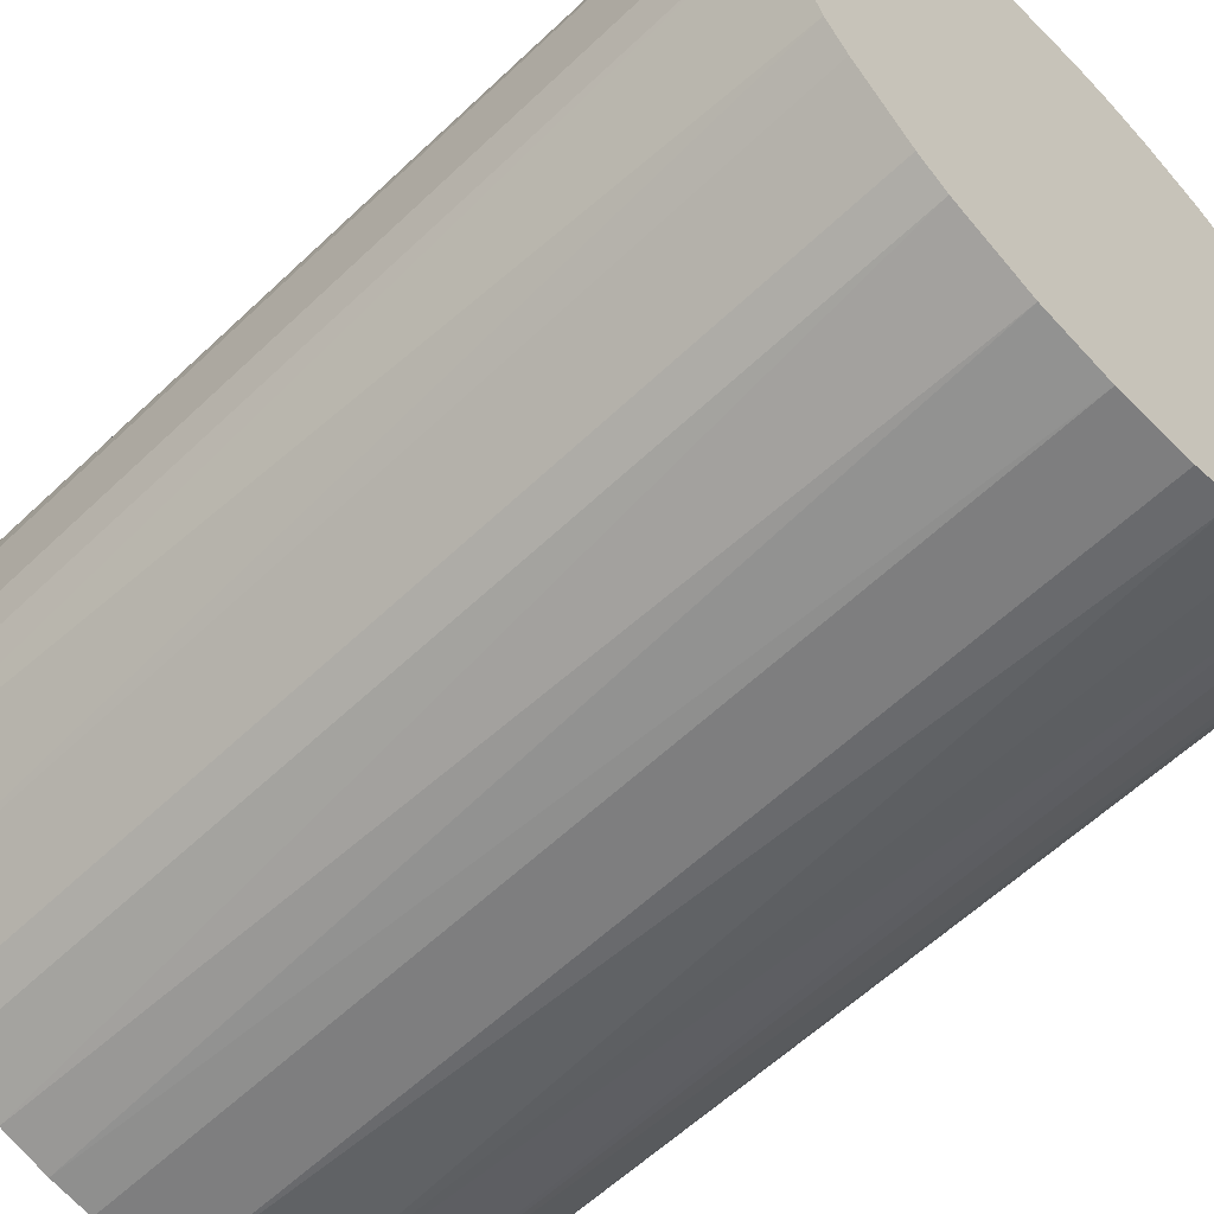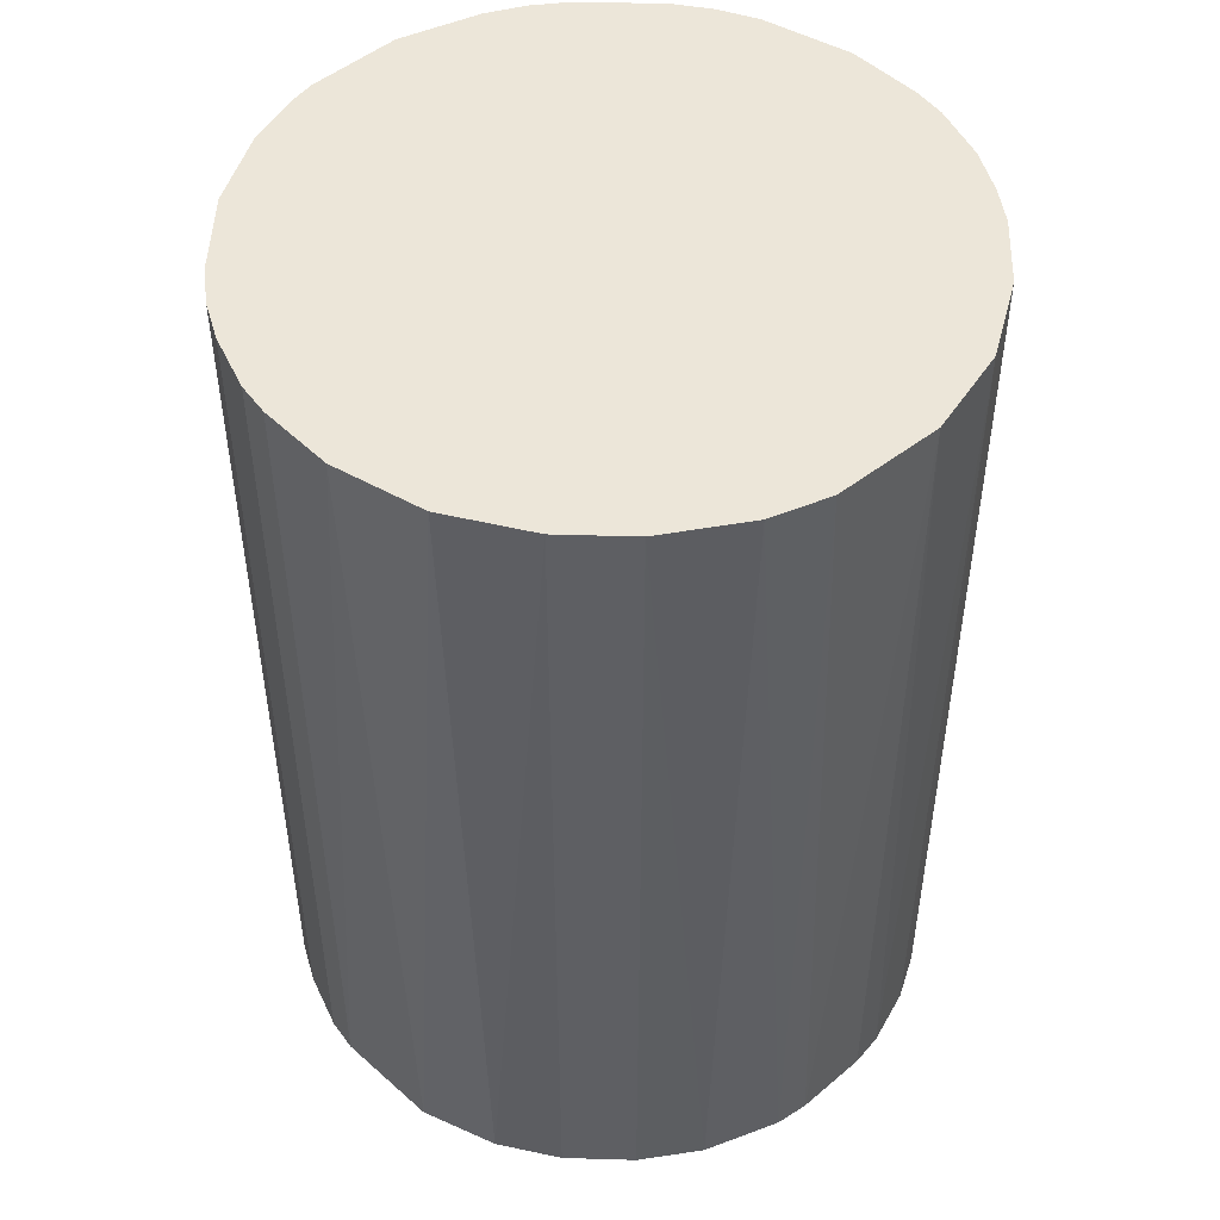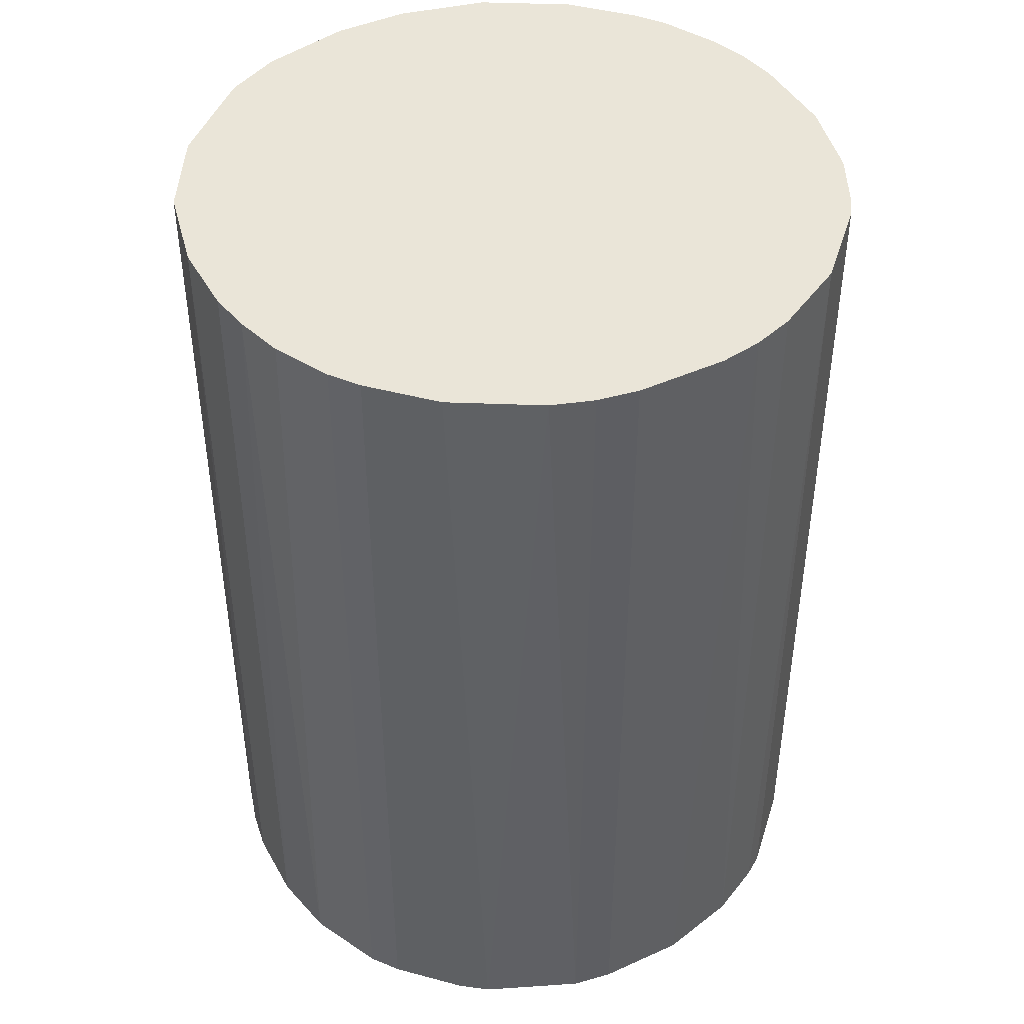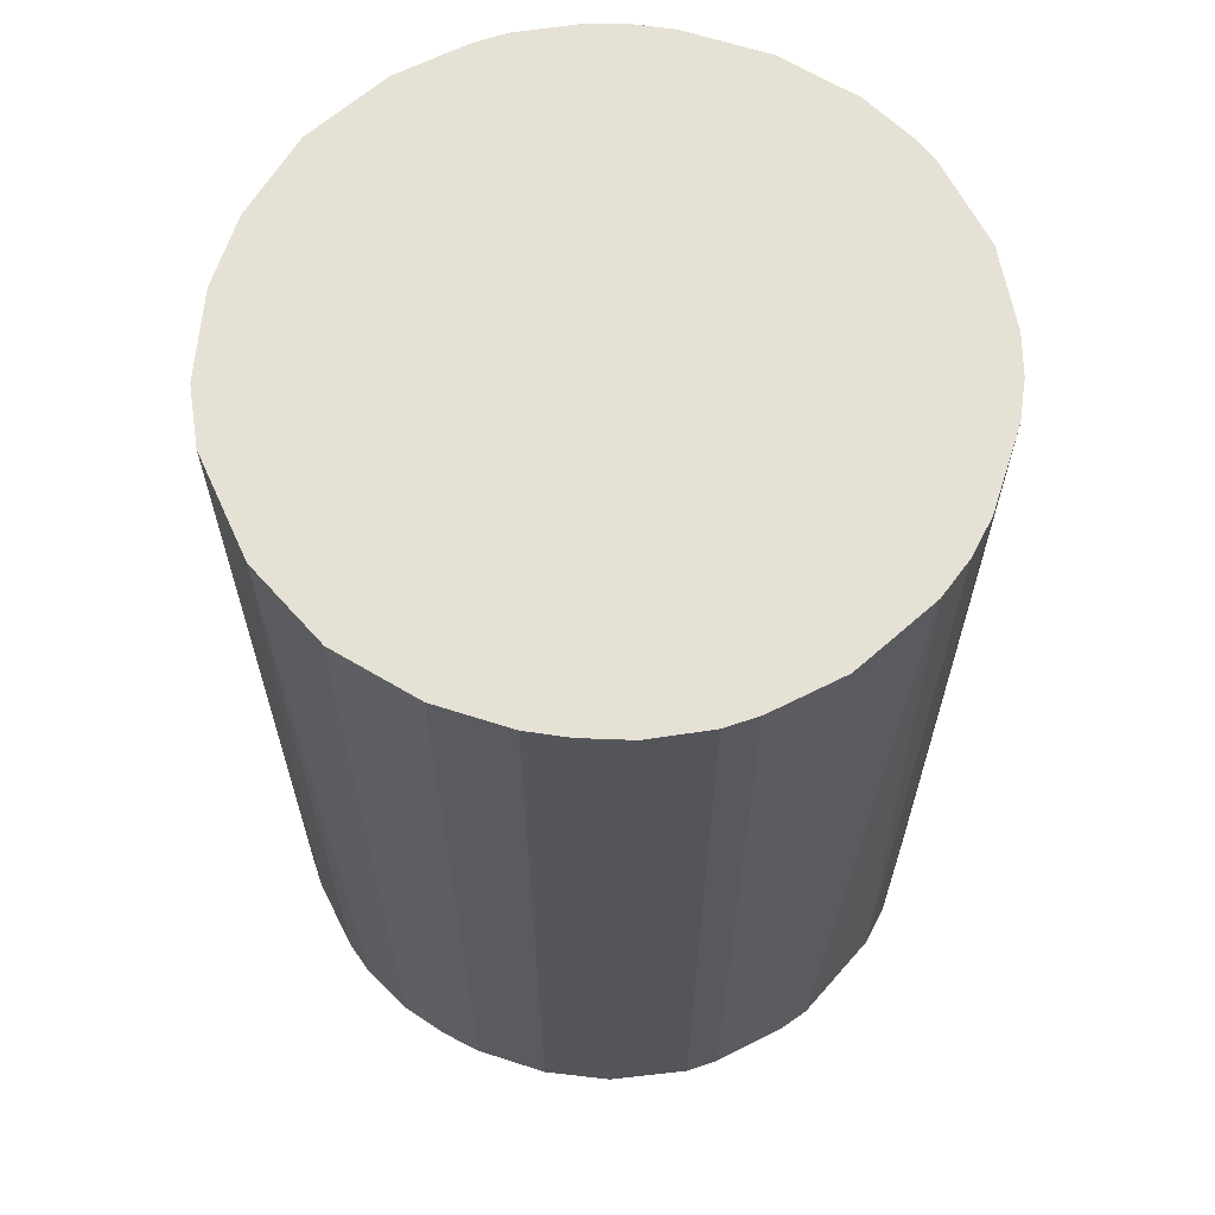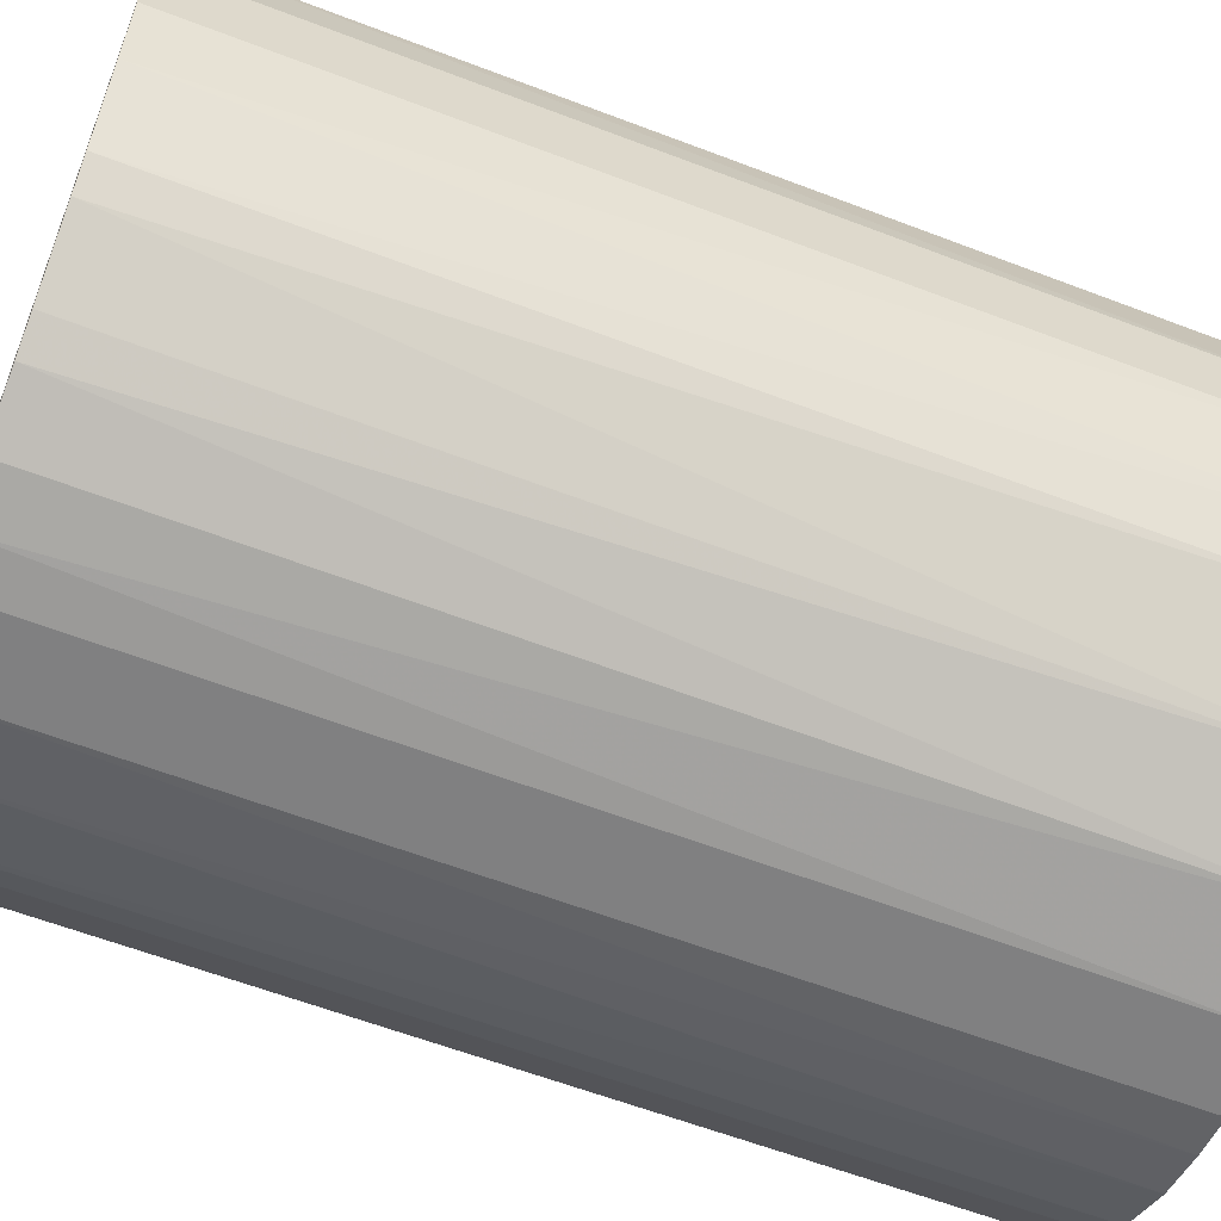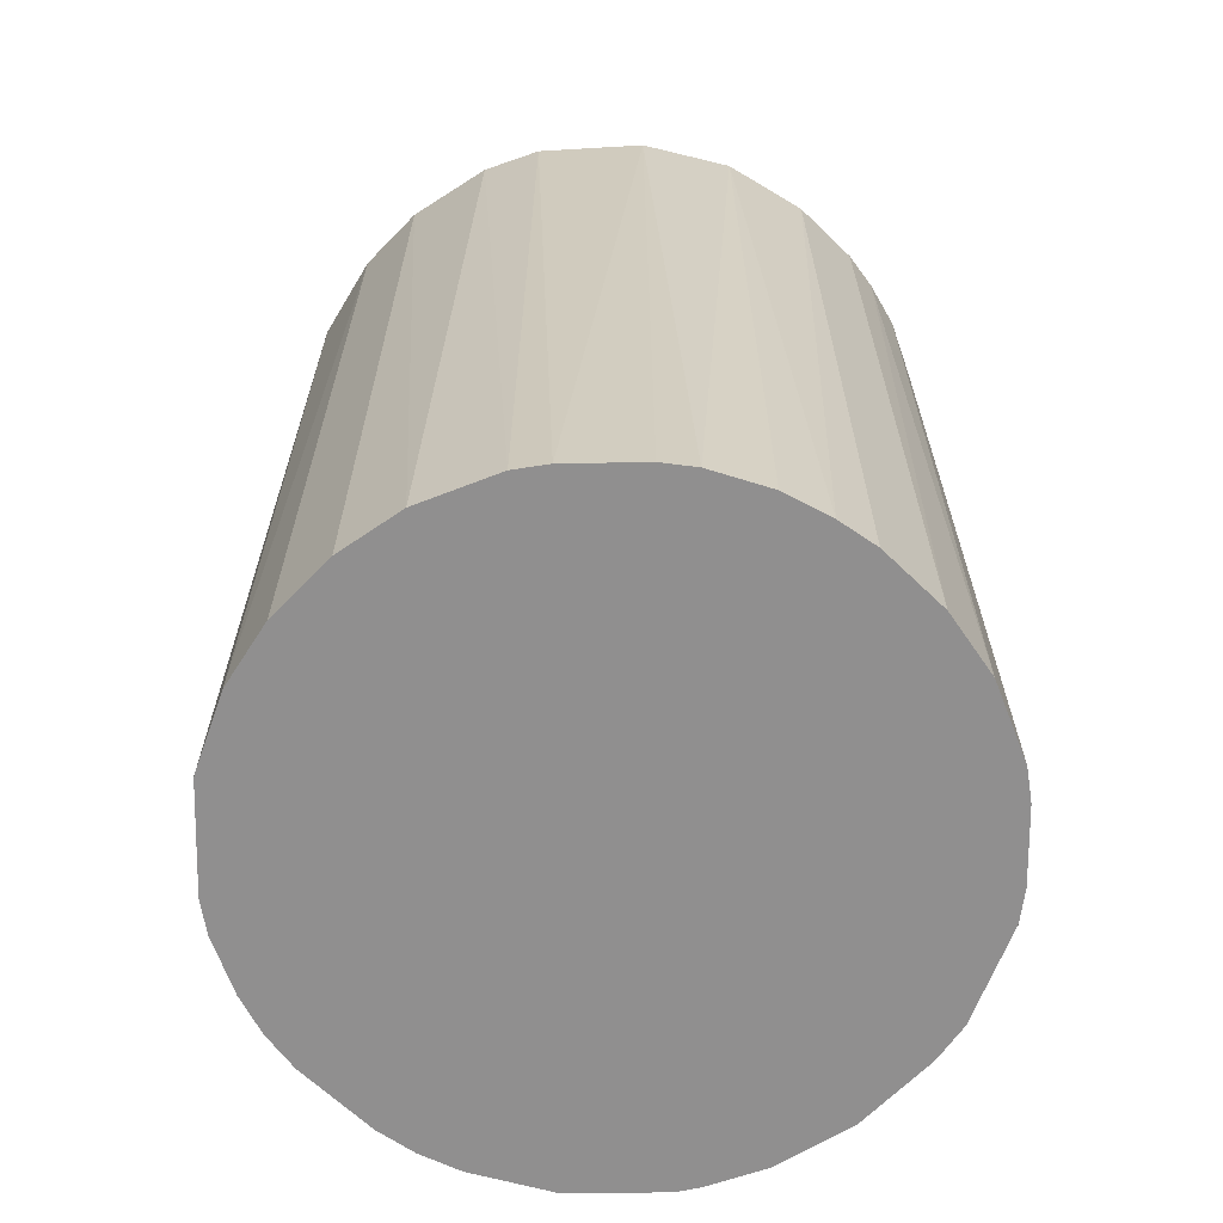
<metadata>
{"format":"obj","ext":"obj","renderer":"f3d","projection":"perspective","resolution":1024,"background":"white","views":[{"elev":-59.5,"azim":134.3,"up":"+Y"},{"elev":48.7,"azim":-88.1,"up":"+Z"},{"elev":44.5,"azim":62.3,"up":"+Z"},{"elev":64.1,"azim":18.0,"up":"+Z"},{"elev":-60.2,"azim":-111.5,"up":"+Y"},{"elev":-65.4,"azim":-44.1,"up":"+Z"}]}
</metadata>
<code>
o convex_0
v 0.004062 0.03051 0.04251
v -0.00349 -0.03057 -0.04251
v -0.007269 -0.02994 -0.04251
v 0.007841 0.02988 -0.04251
v 0.02988 -0.007897 0.04251
v -0.03057 -0.00349 0.04251
v -0.02616 0.01665 -0.04251
v 0.03051 0.004062 -0.04251
v -0.00349 -0.03057 0.04251
v 0.01918 -0.02427 -0.04251
v -0.02616 -0.01671 -0.04251
v 0.02485 0.01854 0.04251
v -0.01671 0.0261 0.04251
v -0.01923 -0.02427 0.04251
v 0.01665 -0.02615 0.04251
v -0.007897 0.02988 -0.04251
v 0.01854 0.02484 -0.04251
v -0.02867 0.01162 0.04251
v -0.03057 0.003428 -0.04251
v 0.0261 -0.01671 -0.04251
v 0.00973 -0.02931 -0.04251
v 0.02988 0.007841 0.04251
v 0.0261 0.01665 -0.04251
v 0.01665 0.0261 0.04251
v -0.02616 -0.01671 0.04251
v 0.02421 -0.01923 0.04251
v -0.01671 -0.02615 -0.04251
v -0.01671 0.0261 -0.04251
v -0.02931 -0.009786 -0.04251
v -0.007897 0.02988 0.04251
v 0.007213 -0.02994 0.04251
v 0.02988 -0.007897 -0.04251
v -0.01168 -0.02868 0.04251
v -0.02427 0.01917 0.04251
v 0.03051 -0.004118 0.04251
v -0.004118 0.03051 -0.04251
v 0.003434 -0.03057 -0.04251
v -0.03057 0.003428 0.04251
v -0.02931 0.00973 -0.04251
v -0.02867 -0.01168 0.04251
v 0.01162 0.02863 0.04251
v 0.02862 0.01162 -0.04251
v 0.02862 -0.01168 0.04251
v -0.01923 0.02421 -0.04251
v -0.02427 -0.01923 -0.04251
v -0.03057 -0.00349 -0.04251
v 0.01162 0.02863 -0.04251
v 0.02862 0.01162 0.04251
v -0.01168 0.02863 -0.04251
v 0.03051 0.004062 0.04251
v 0.004062 0.03051 -0.04251
v 0.03051 -0.004118 -0.04251
v -0.004118 0.03051 0.04251
v 0.01665 -0.02615 -0.04251
v 0.01162 -0.02868 0.04251
v -0.01168 -0.02868 -0.04251
v 0.003434 -0.03057 0.04251
v 0.02485 0.01854 -0.04251
v 0.01854 0.02484 0.04251
v -0.01168 0.02863 0.04251
v -0.01923 -0.02427 -0.04251
v -0.01923 0.02421 0.04251
v 0.01918 -0.02427 0.04251
v 0.02421 -0.01923 -0.04251
f 20 26 64
f 2 3 4
f 5 1 6
f 4 3 7
f 2 4 8
f 3 2 9
f 5 6 9
f 2 8 10
f 7 3 11
f 1 5 12
f 6 1 13
f 9 6 14
f 5 9 15
f 4 7 16
f 8 4 17
f 6 13 18
f 7 11 19
f 10 8 20
f 2 10 21
f 12 5 22
f 8 17 23
f 1 12 24
f 14 6 25
f 5 15 26
f 11 3 27
f 16 7 28
f 19 11 29
f 13 1 30
f 15 9 31
f 20 8 32
f 3 9 33
f 9 14 33
f 14 27 33
f 7 18 34
f 18 13 34
f 22 5 35
f 5 32 35
f 4 16 36
f 16 30 36
f 9 2 37
f 2 21 37
f 21 31 37
f 6 18 38
f 19 6 38
f 19 38 39
f 18 7 39
f 7 19 39
f 38 18 39
f 25 6 40
f 11 25 40
f 6 29 40
f 29 11 40
f 4 1 41
f 1 24 41
f 22 8 42
f 8 23 42
f 5 26 43
f 26 20 43
f 32 5 43
f 20 32 43
f 28 7 44
f 13 28 44
f 7 34 44
f 25 11 45
f 14 25 45
f 11 27 45
f 6 19 46
f 29 6 46
f 19 29 46
f 17 4 47
f 24 17 47
f 4 41 47
f 41 24 47
f 12 22 48
f 23 12 48
f 22 42 48
f 42 23 48
f 28 13 49
f 16 28 49
f 30 16 49
f 8 22 50
f 22 35 50
f 35 8 50
f 1 4 51
f 36 1 51
f 4 36 51
f 32 8 52
f 8 35 52
f 35 32 52
f 30 1 53
f 1 36 53
f 36 30 53
f 10 15 54
f 21 10 54
f 21 54 55
f 15 31 55
f 31 21 55
f 54 15 55
f 27 3 56
f 3 33 56
f 33 27 56
f 31 9 57
f 9 37 57
f 37 31 57
f 17 12 58
f 12 23 58
f 23 17 58
f 12 17 59
f 24 12 59
f 17 24 59
f 13 30 60
f 49 13 60
f 30 49 60
f 27 14 61
f 14 45 61
f 45 27 61
f 34 13 62
f 13 44 62
f 44 34 62
f 15 10 63
f 26 15 63
f 10 26 63
f 10 20 64
f 26 10 64

</code>
